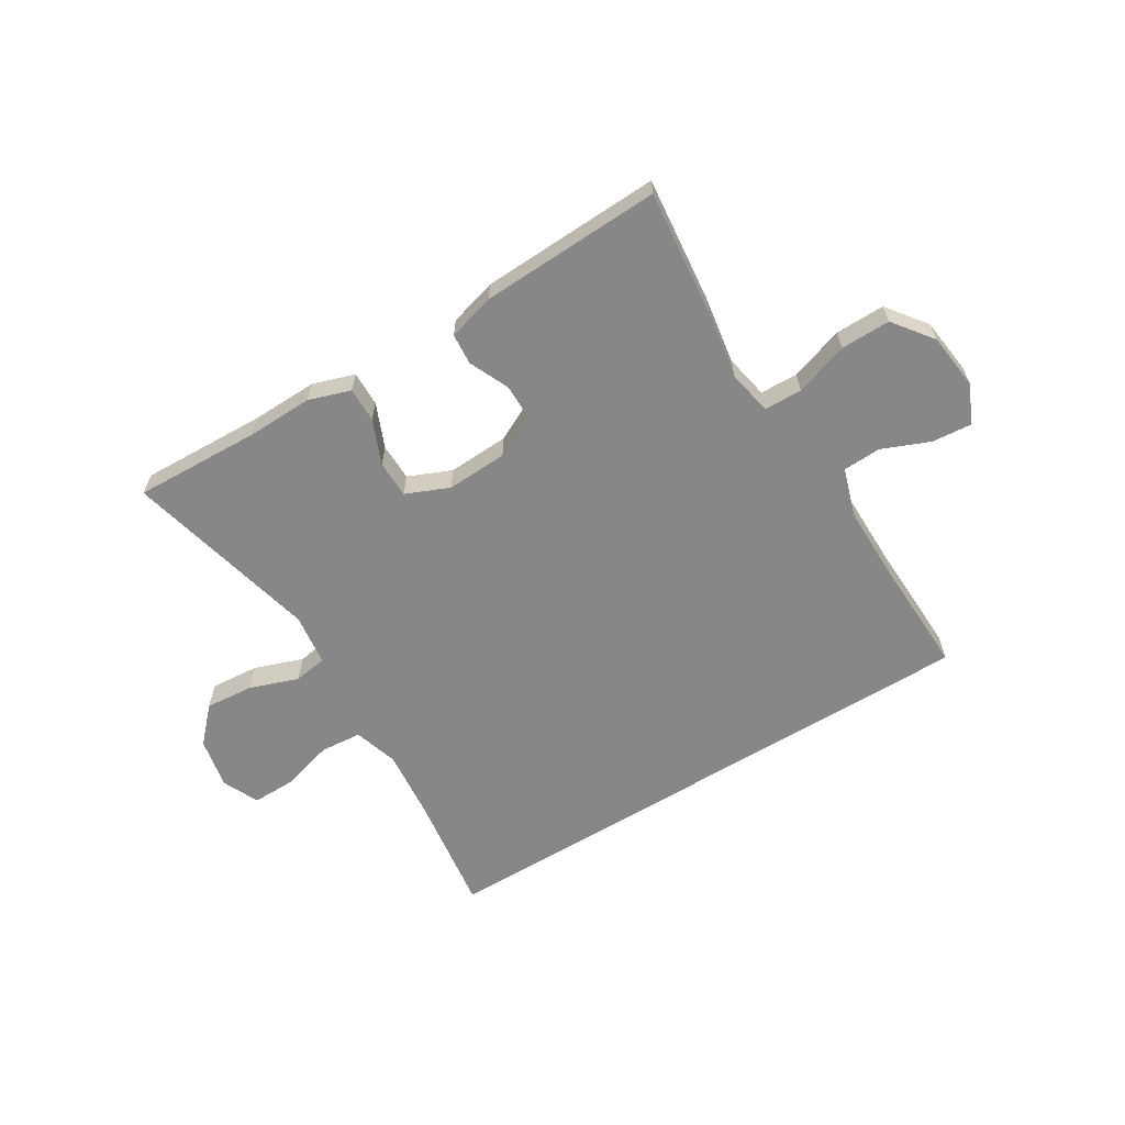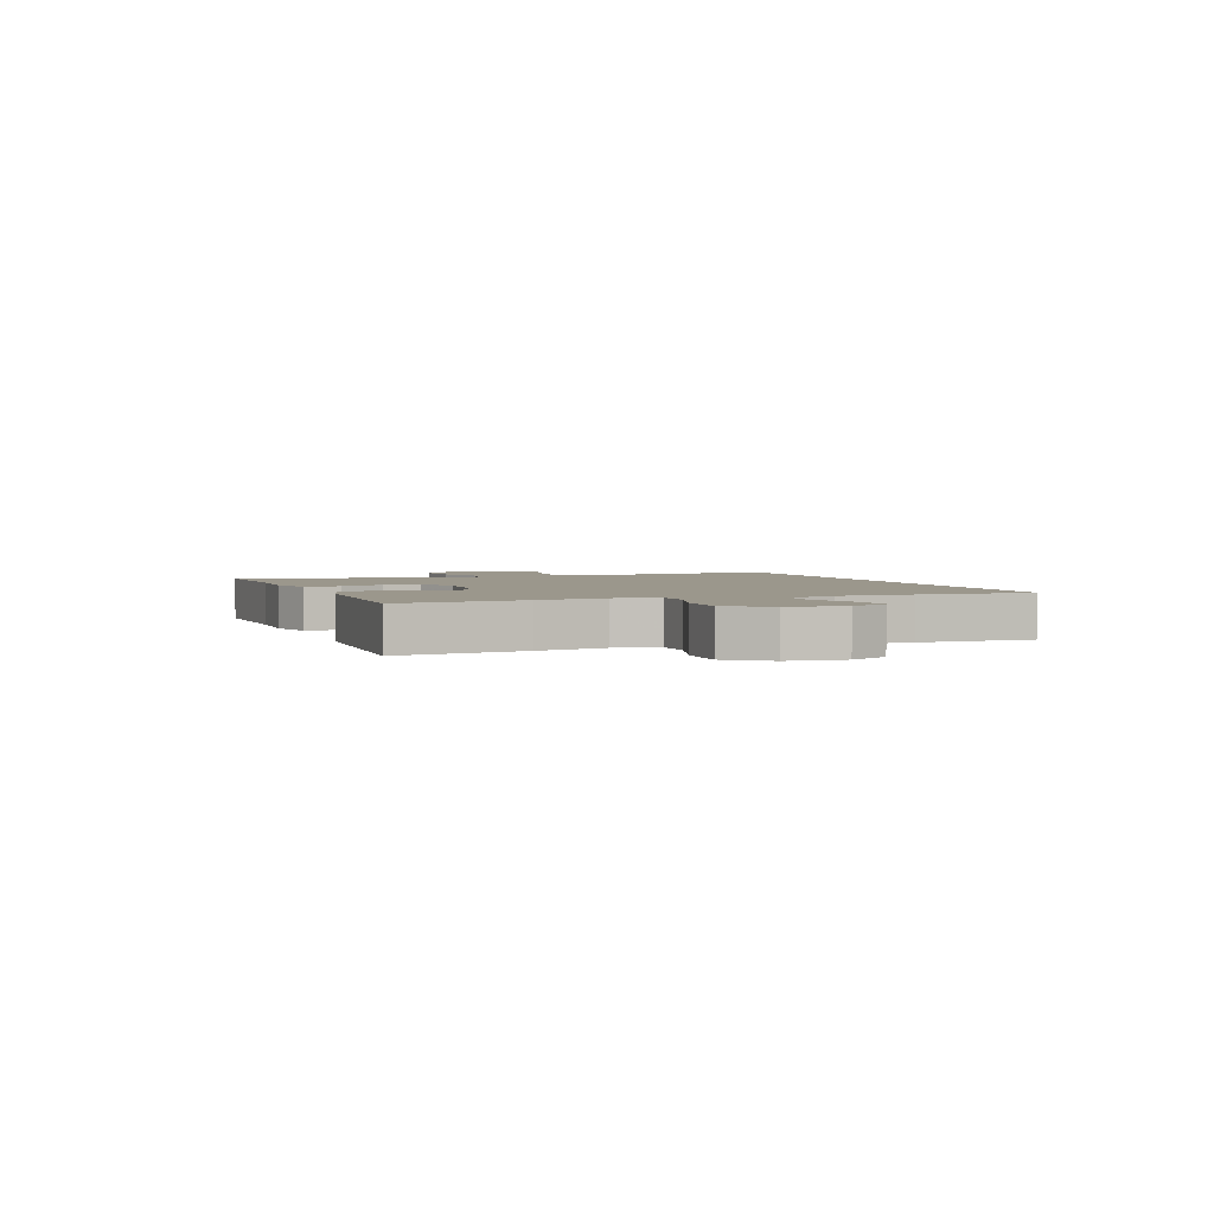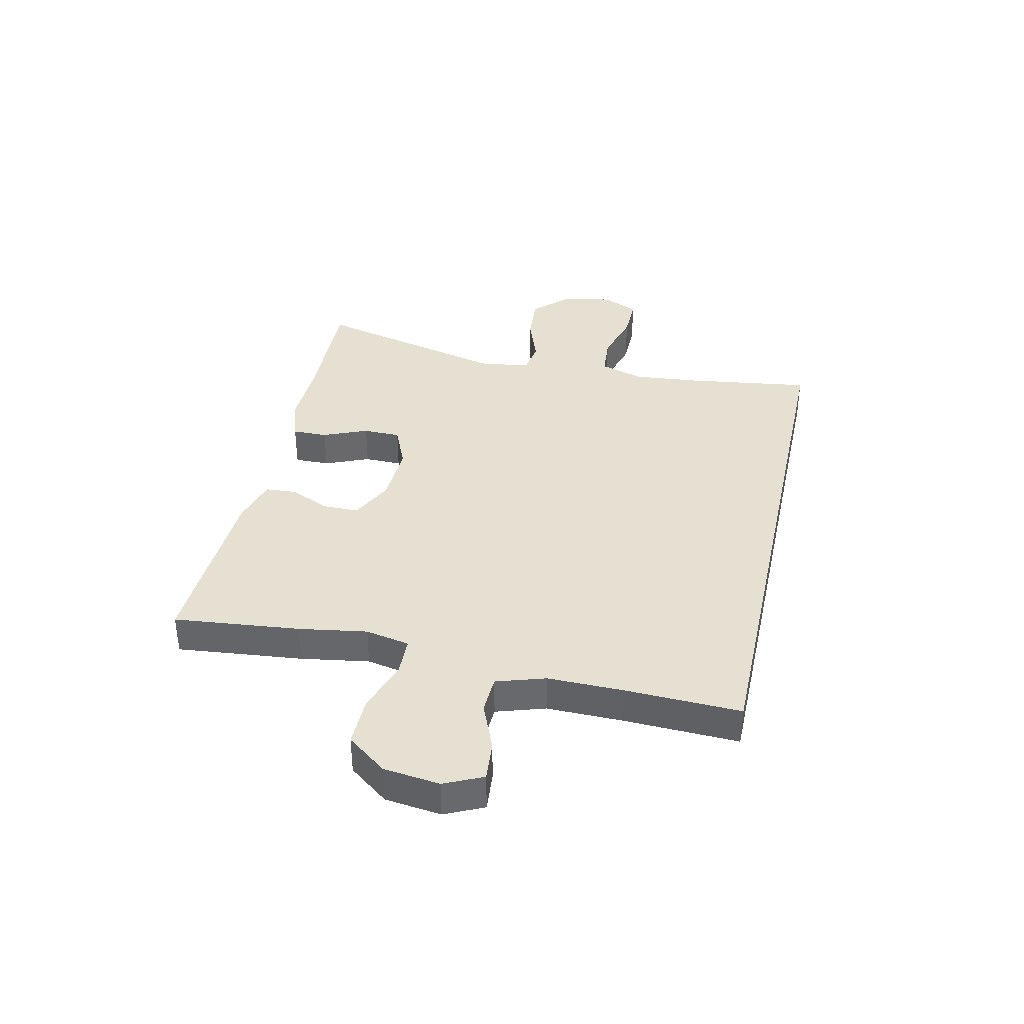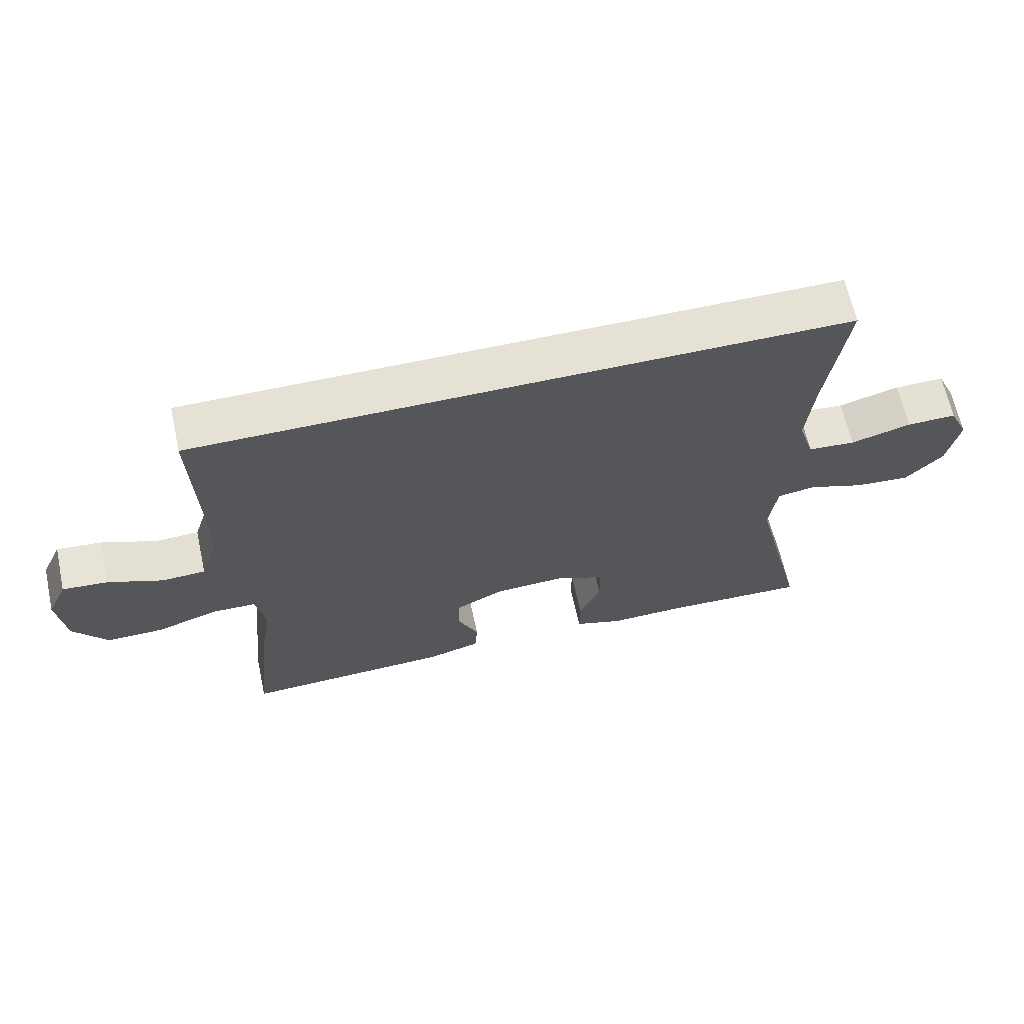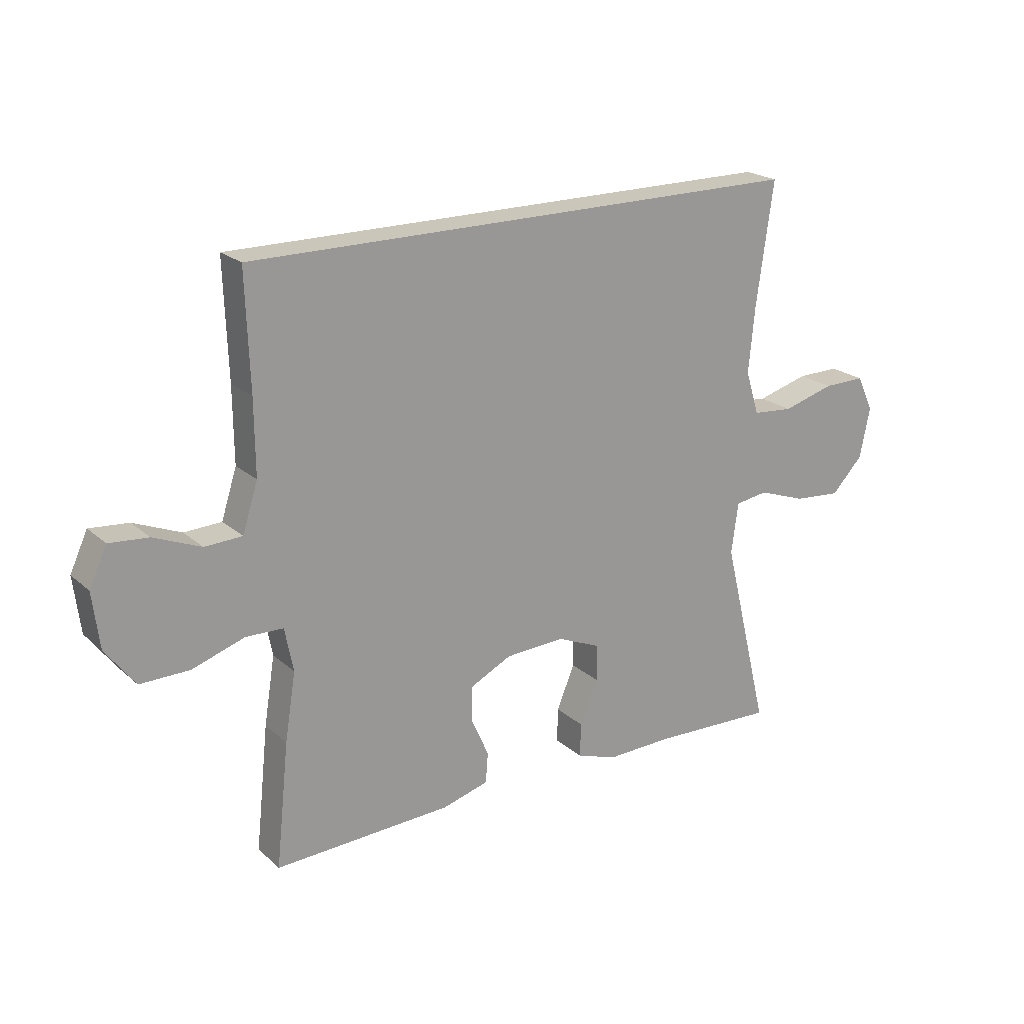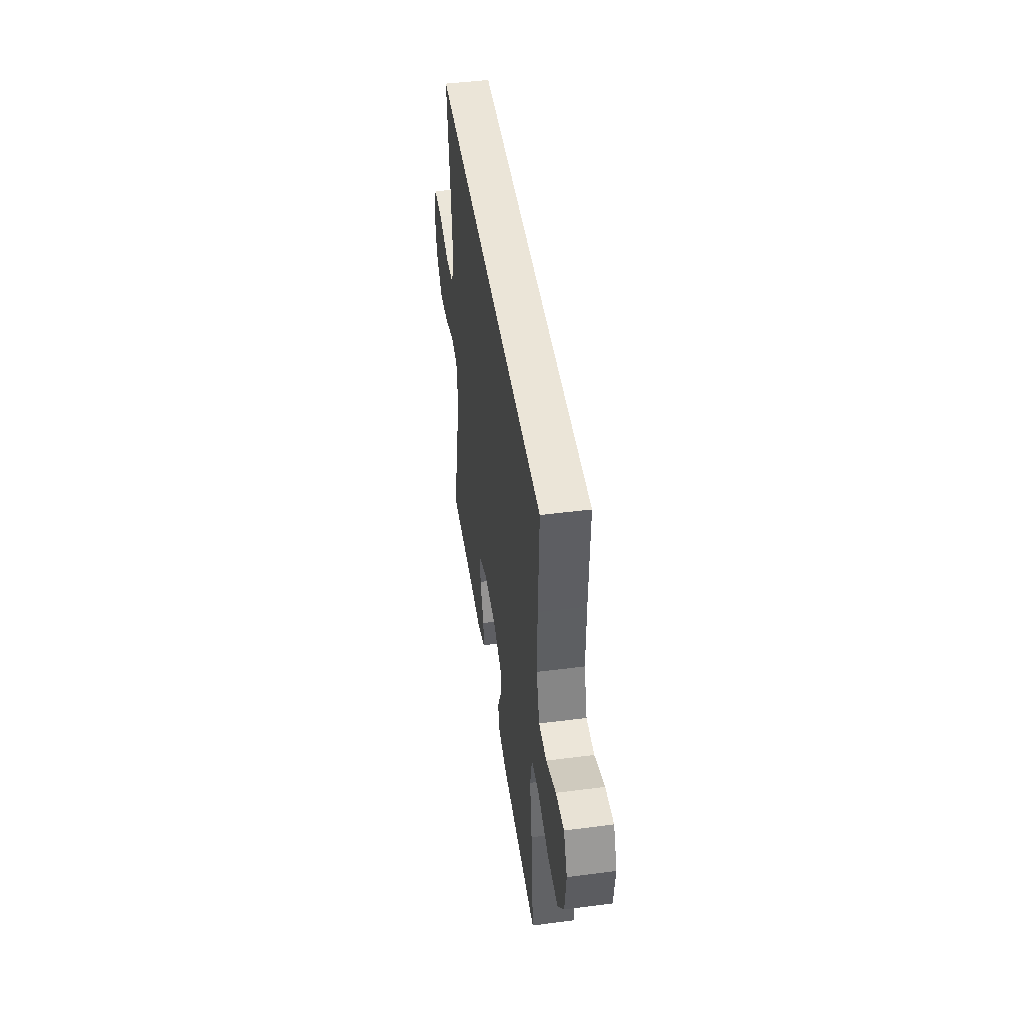
<metadata>
{"format":"obj","ext":"obj","renderer":"f3d","projection":"perspective","resolution":1024,"background":"white","views":[{"elev":-62.4,"azim":-148.5,"up":"+Y"},{"elev":2.8,"azim":-110.9,"up":"+Y"},{"elev":37.6,"azim":-77.5,"up":"+Y"},{"elev":65.0,"azim":-12.3,"up":"+Z"},{"elev":21.2,"azim":-33.7,"up":"+Z"},{"elev":46.0,"azim":-98.4,"up":"+Z"}]}
</metadata>
<code>
v -0.5 0.07 -0.5
v -0.477 0.07 -0.281
v -0.458 0.07 -0.162
v -0.473 0.07 -0.085
v -0.539 0.07 -0.083
v -0.632 0.07 -0.114
v -0.719 0.07 -0.115
v -0.771 0.07 -0.046
v -0.783 0.07 0.052
v -0.752 0.07 0.119
v -0.683 0.07 0.113
v -0.6 0.07 0.079
v -0.534 0.07 0.082
v -0.507 0.07 0.167
v -0.508 0.07 0.298
v -0.515 0.07 0.5
v 0.479 0.07 0.5
v 0.449 0.07 0.284
v 0.438 0.07 0.168
v 0.462 0.07 0.091
v 0.534 0.07 0.085
v 0.626 0.07 0.111
v 0.701 0.07 0.112
v 0.73 0.07 0.049
v 0.712 0.07 -0.04
v 0.656 0.07 -0.099
v 0.572 0.07 -0.092
v 0.487 0.07 -0.062
v 0.429 0.07 -0.071
v 0.417 0.07 -0.161
v 0.5 0.07 -0.5
v 0.281 0.07 -0.492
v 0.166 0.07 -0.495
v 0.093 0.07 -0.471
v 0.094 0.07 -0.41
v 0.126 0.07 -0.333
v 0.125 0.07 -0.268
v 0.05 0.07 -0.236
v -0.056 0.07 -0.241
v -0.13 0.07 -0.278
v -0.13 0.07 -0.341
v -0.099 0.07 -0.41
v -0.103 0.07 -0.464
v -0.185 0.07 -0.487
v -0.5 0 -0.5
v -0.477 0 -0.281
v -0.458 0 -0.162
v -0.473 0 -0.085
v -0.539 0 -0.083
v -0.632 0 -0.114
v -0.719 0 -0.115
v -0.771 0 -0.046
v -0.783 0 0.052
v -0.752 0 0.119
v -0.683 0 0.113
v -0.6 0 0.079
v -0.534 0 0.082
v -0.507 0 0.167
v -0.508 0 0.298
v -0.515 0 0.5
v 0.479 0 0.5
v 0.449 0 0.284
v 0.438 0 0.168
v 0.462 0 0.091
v 0.534 0 0.085
v 0.626 0 0.111
v 0.701 0 0.112
v 0.73 0 0.049
v 0.712 0 -0.04
v 0.656 0 -0.099
v 0.572 0 -0.092
v 0.487 0 -0.062
v 0.429 0 -0.071
v 0.417 0 -0.161
v 0.5 0 -0.5
v 0.281 0 -0.492
v 0.166 0 -0.495
v 0.093 0 -0.471
v 0.094 0 -0.41
v 0.126 0 -0.333
v 0.125 0 -0.268
v 0.05 0 -0.236
v -0.056 0 -0.241
v -0.13 0 -0.278
v -0.13 0 -0.341
v -0.099 0 -0.41
v -0.103 0 -0.464
v -0.185 0 -0.487
f 41 42 43 44
f 40 41 44 1
f 33 34 35 36
f 32 33 36 37
f 30 31 32 37
f 29 30 37 38
f 25 26 27 28
f 23 24 25 28
f 21 22 23 28
f 20 21 28 29
f 19 20 29 38
f 15 16 17 18
f 14 15 18 19
f 13 14 19 38
f 9 10 11 12
f 5 6 7 8
f 4 5 8 9
f 40 1 2 3
f 39 40 3 4
f 12 13 38 39
f 4 9 12 39
f 88 87 86 85
f 45 88 85 84
f 80 79 78 77
f 81 80 77 76
f 81 76 75 74
f 82 81 74 73
f 72 71 70 69
f 72 69 68 67
f 72 67 66 65
f 73 72 65 64
f 82 73 64 63
f 62 61 60 59
f 63 62 59 58
f 82 63 58 57
f 56 55 54 53
f 52 51 50 49
f 53 52 49 48
f 47 46 45 84
f 48 47 84 83
f 83 82 57 56
f 83 56 53 48
f 1 45 46 2
f 2 46 47 3
f 3 47 48 4
f 4 48 49 5
f 5 49 50 6
f 6 50 51 7
f 7 51 52 8
f 8 52 53 9
f 9 53 54 10
f 10 54 55 11
f 11 55 56 12
f 12 56 57 13
f 13 57 58 14
f 14 58 59 15
f 15 59 60 16
f 16 60 61 17
f 17 61 62 18
f 18 62 63 19
f 19 63 64 20
f 20 64 65 21
f 21 65 66 22
f 22 66 67 23
f 23 67 68 24
f 24 68 69 25
f 25 69 70 26
f 26 70 71 27
f 27 71 72 28
f 28 72 73 29
f 29 73 74 30
f 30 74 75 31
f 31 75 76 32
f 32 76 77 33
f 33 77 78 34
f 34 78 79 35
f 35 79 80 36
f 36 80 81 37
f 37 81 82 38
f 38 82 83 39
f 39 83 84 40
f 40 84 85 41
f 41 85 86 42
f 42 86 87 43
f 43 87 88 44
f 44 88 45 1

</code>
